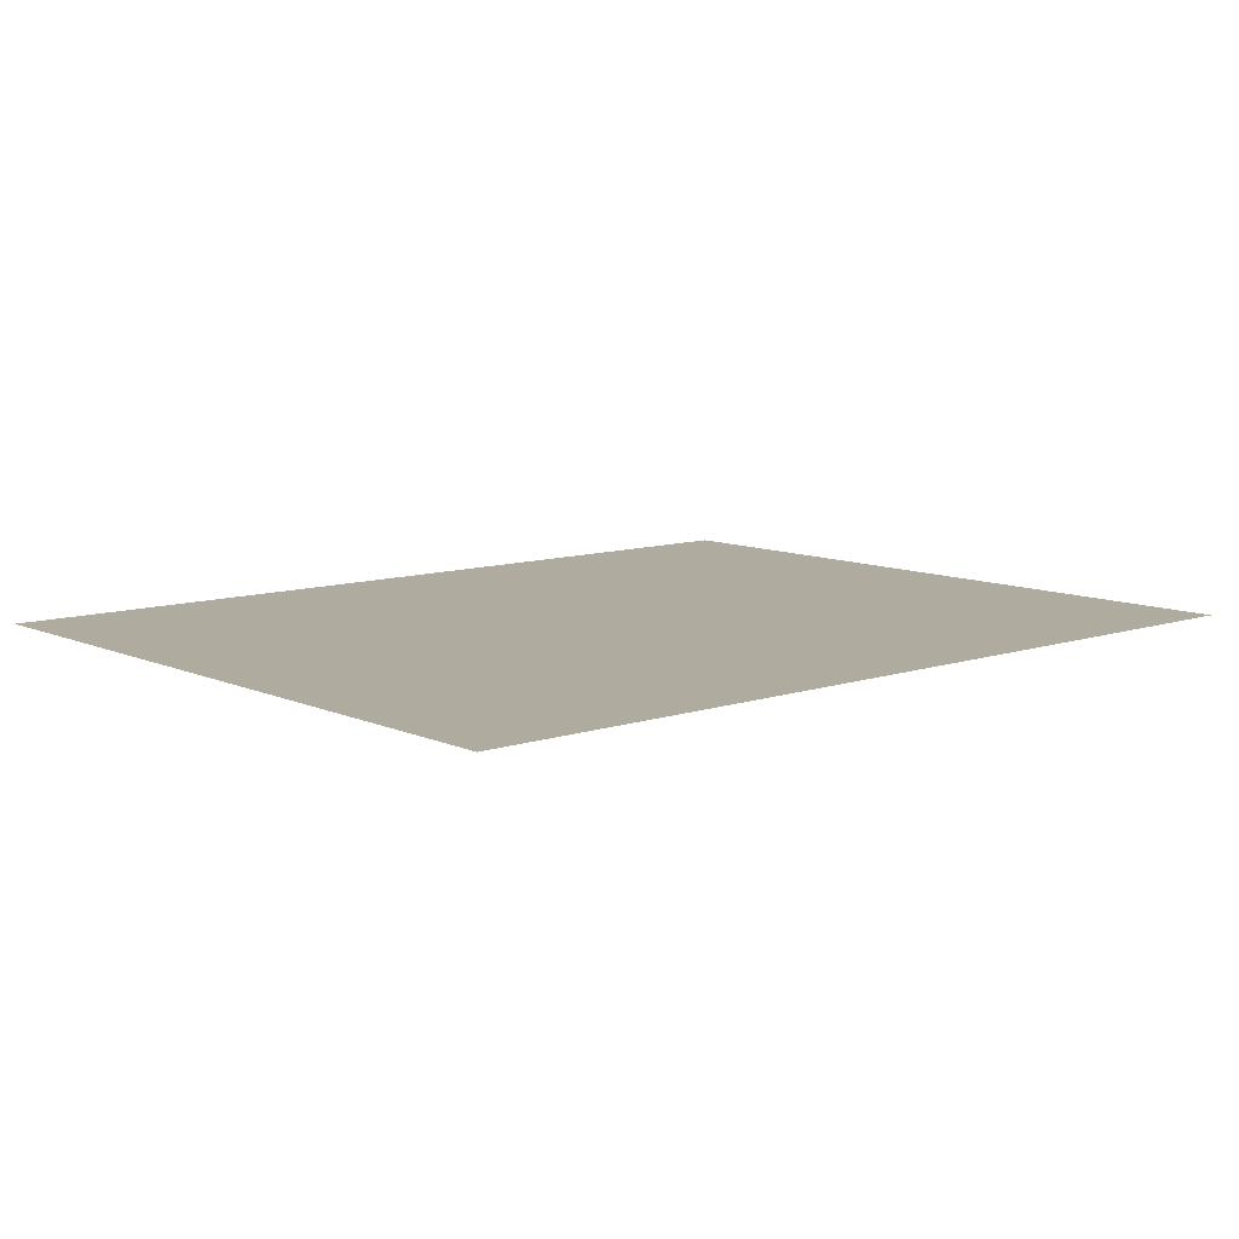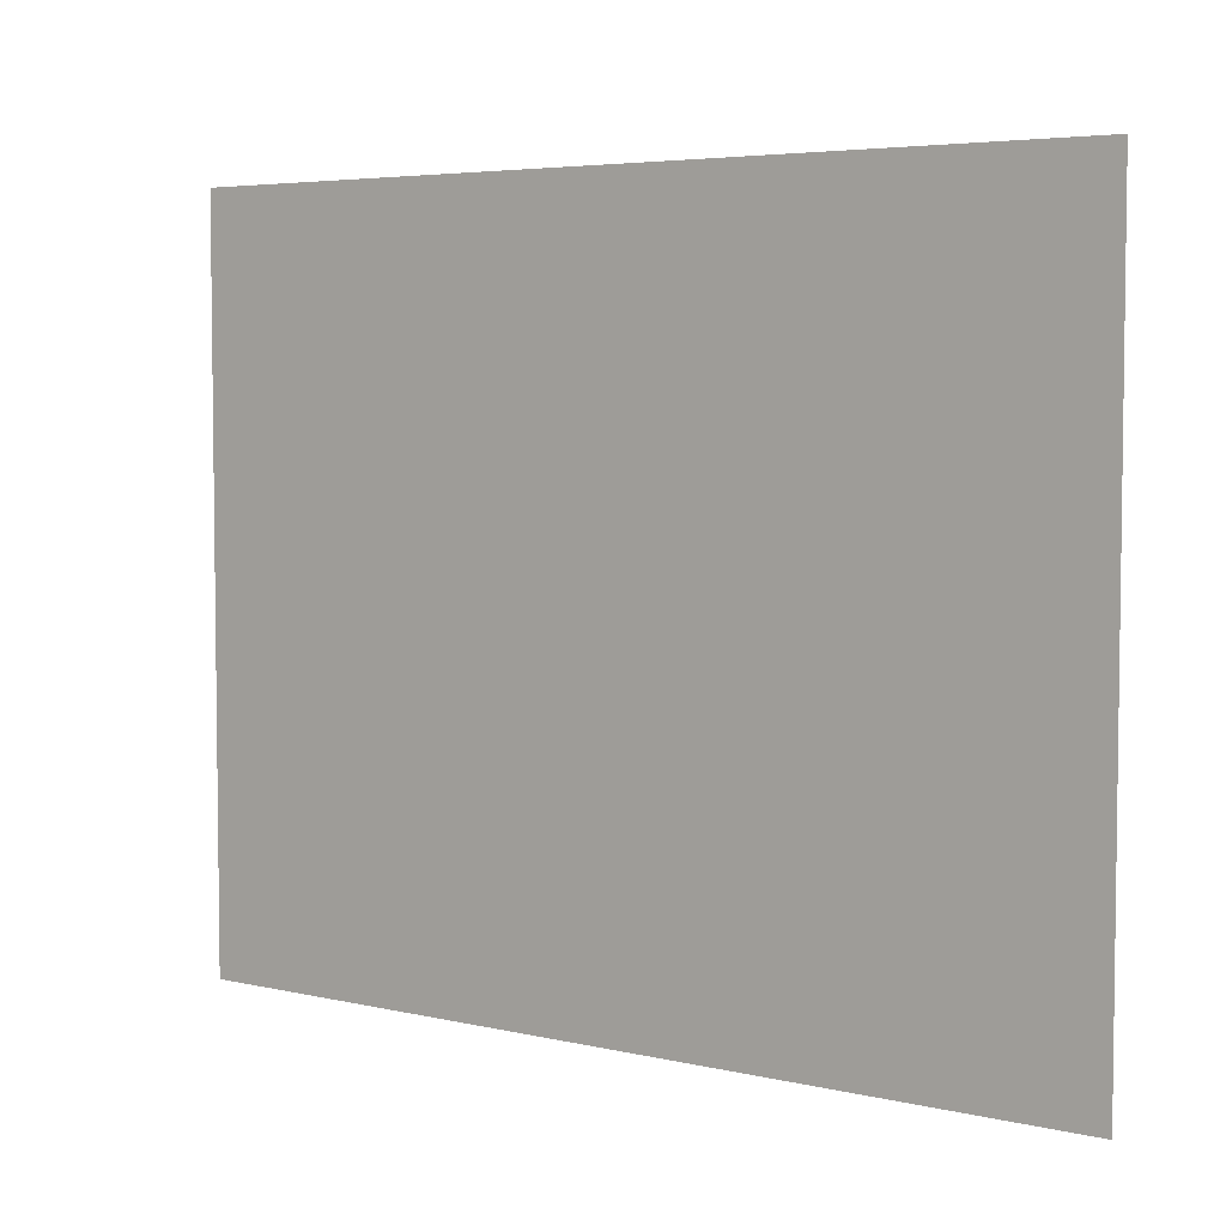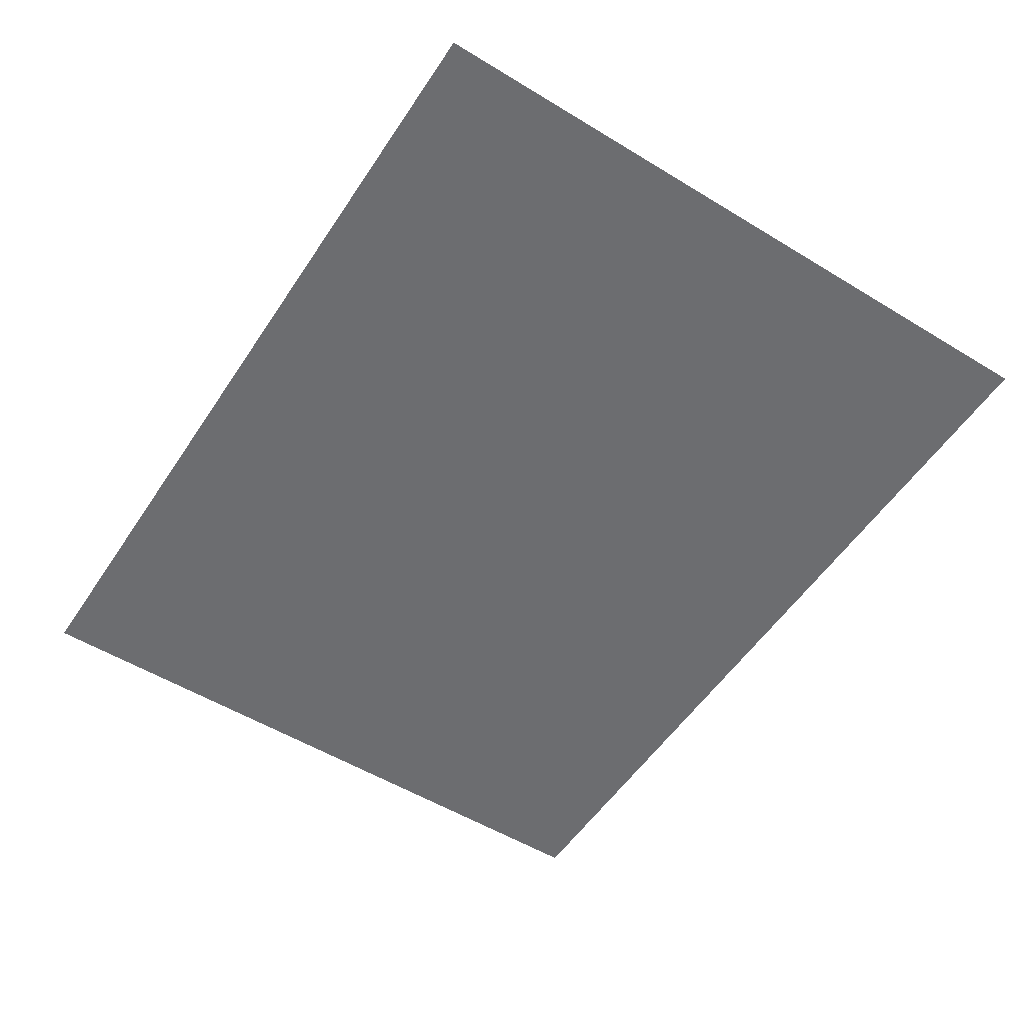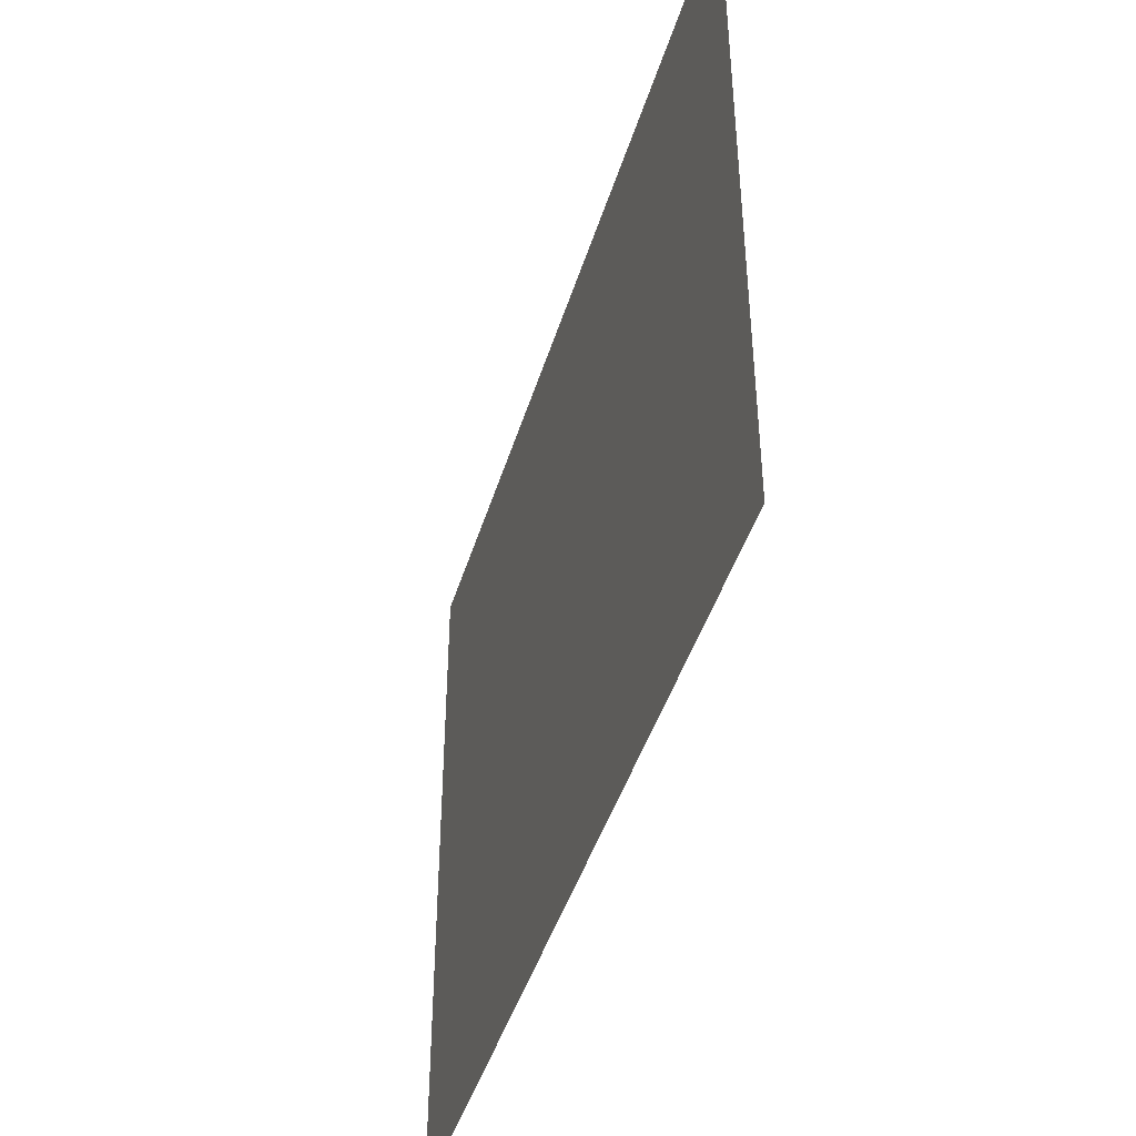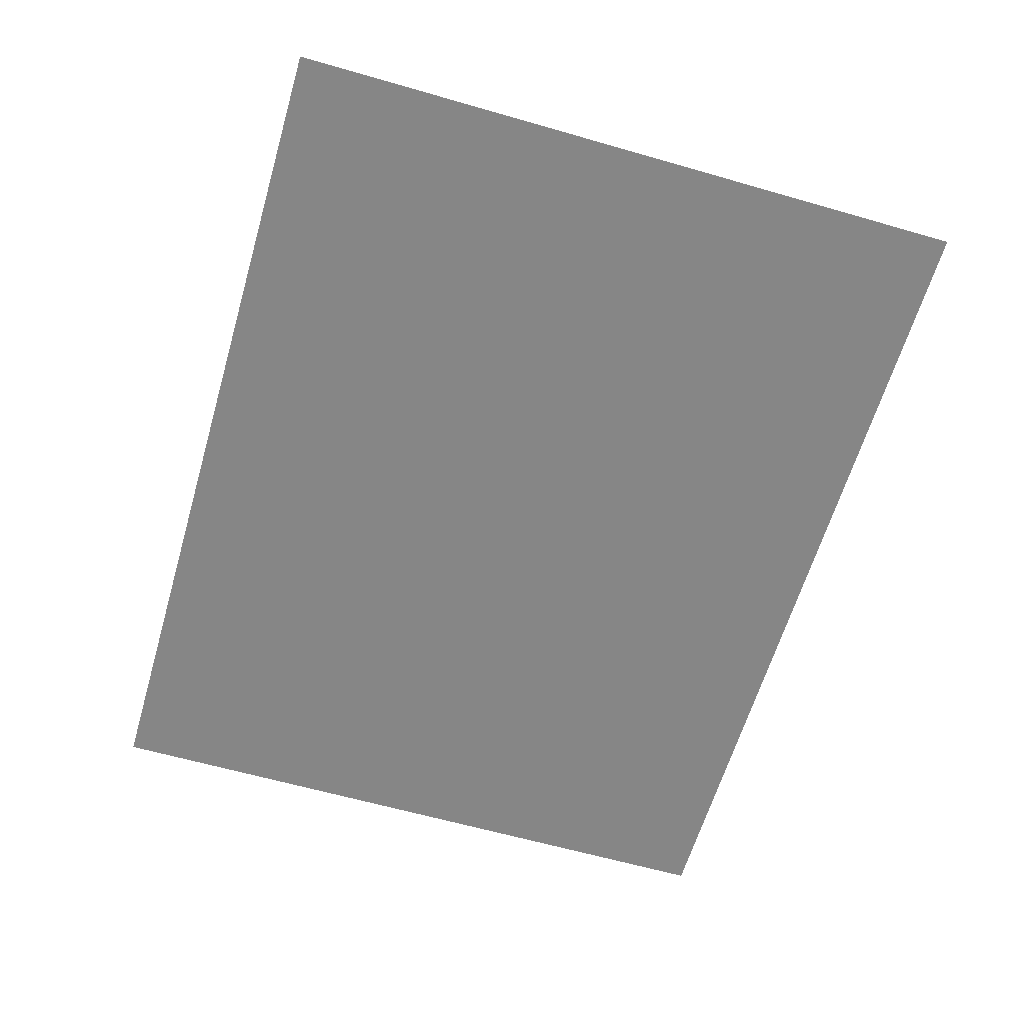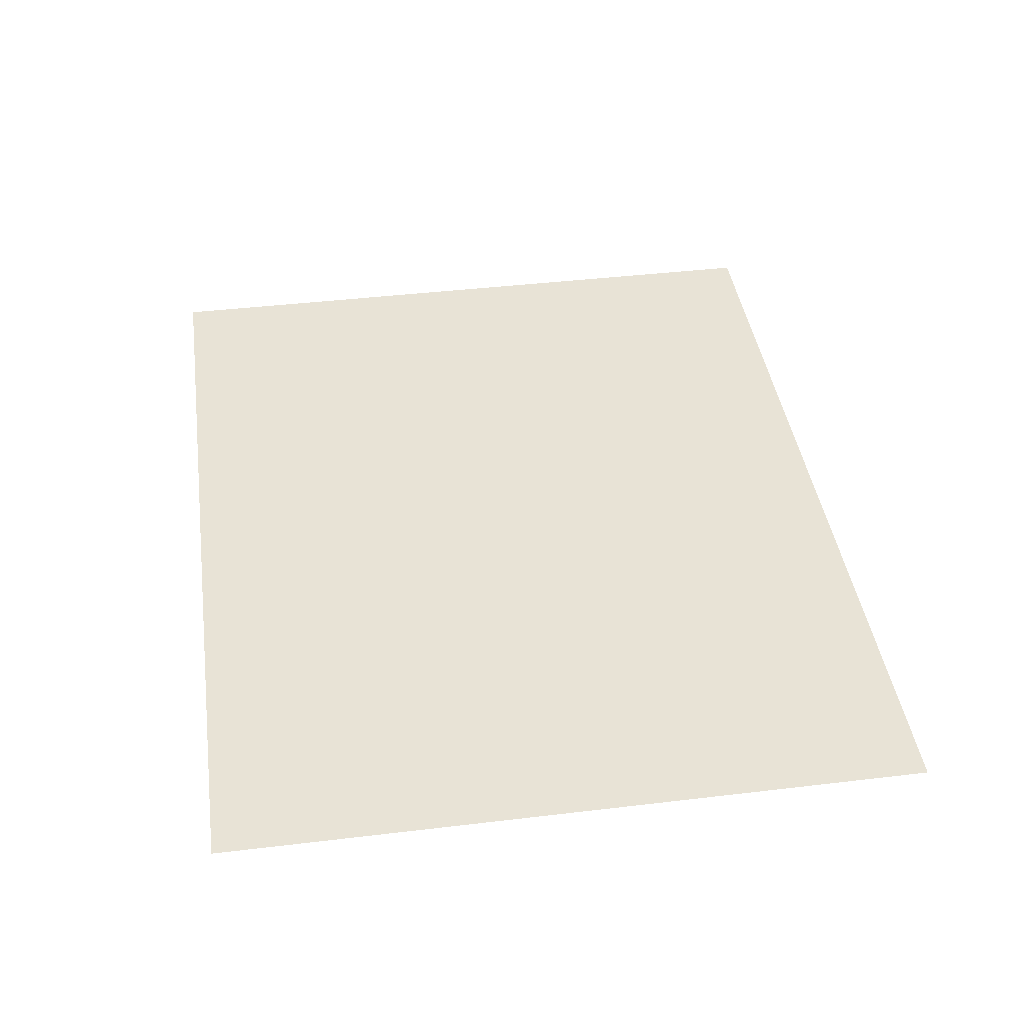
<metadata>
{"format":"obj","ext":"obj","renderer":"f3d","projection":"perspective","resolution":1024,"background":"white","views":[{"elev":9.7,"azim":138.9,"up":"+Y"},{"elev":4.8,"azim":36.7,"up":"+Z"},{"elev":-54.0,"azim":-122.9,"up":"+Y"},{"elev":-44.2,"azim":73.4,"up":"+Z"},{"elev":-62.1,"azim":-106.3,"up":"+Y"},{"elev":41.9,"azim":81.8,"up":"+Y"}]}
</metadata>
<code>
g ENV_SY01_BlueJay_CasingCover_MO
v 62.29 0.0002022 50.1
v 62.29 0.0002022 -50.1
v -63.06 0.0002022 -50.1
v -63.06 0.0002022 50.1
g ENV_SY01_BlueJay_CasingCover_MO_0
f 3 2 1
f 4 3 1

</code>
